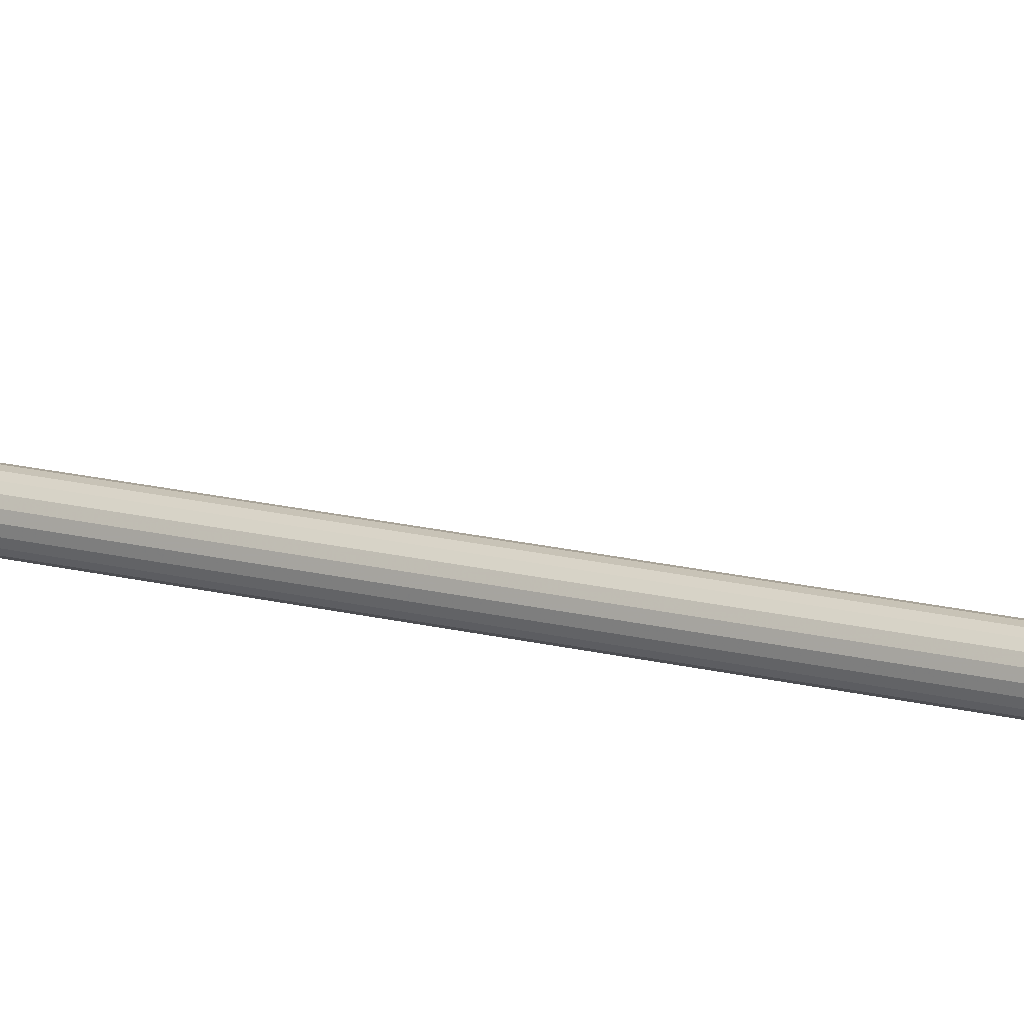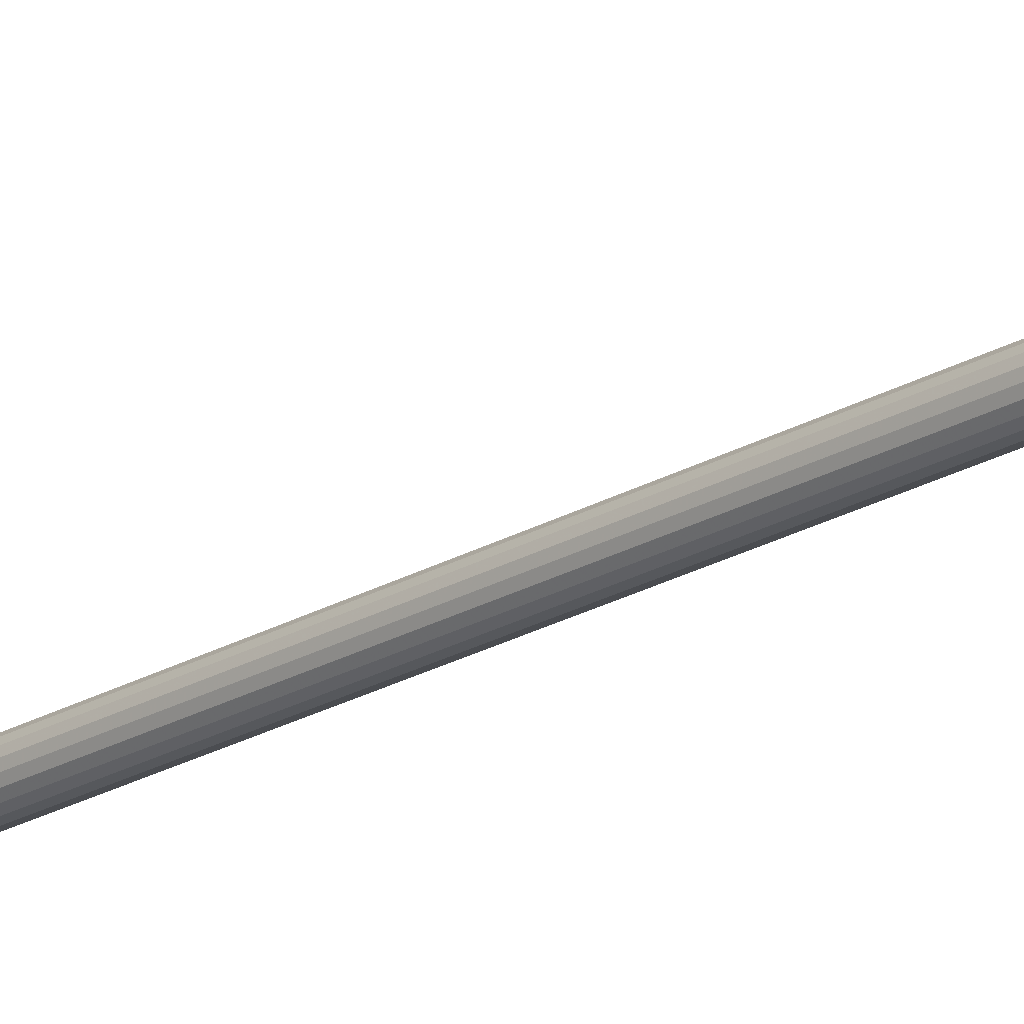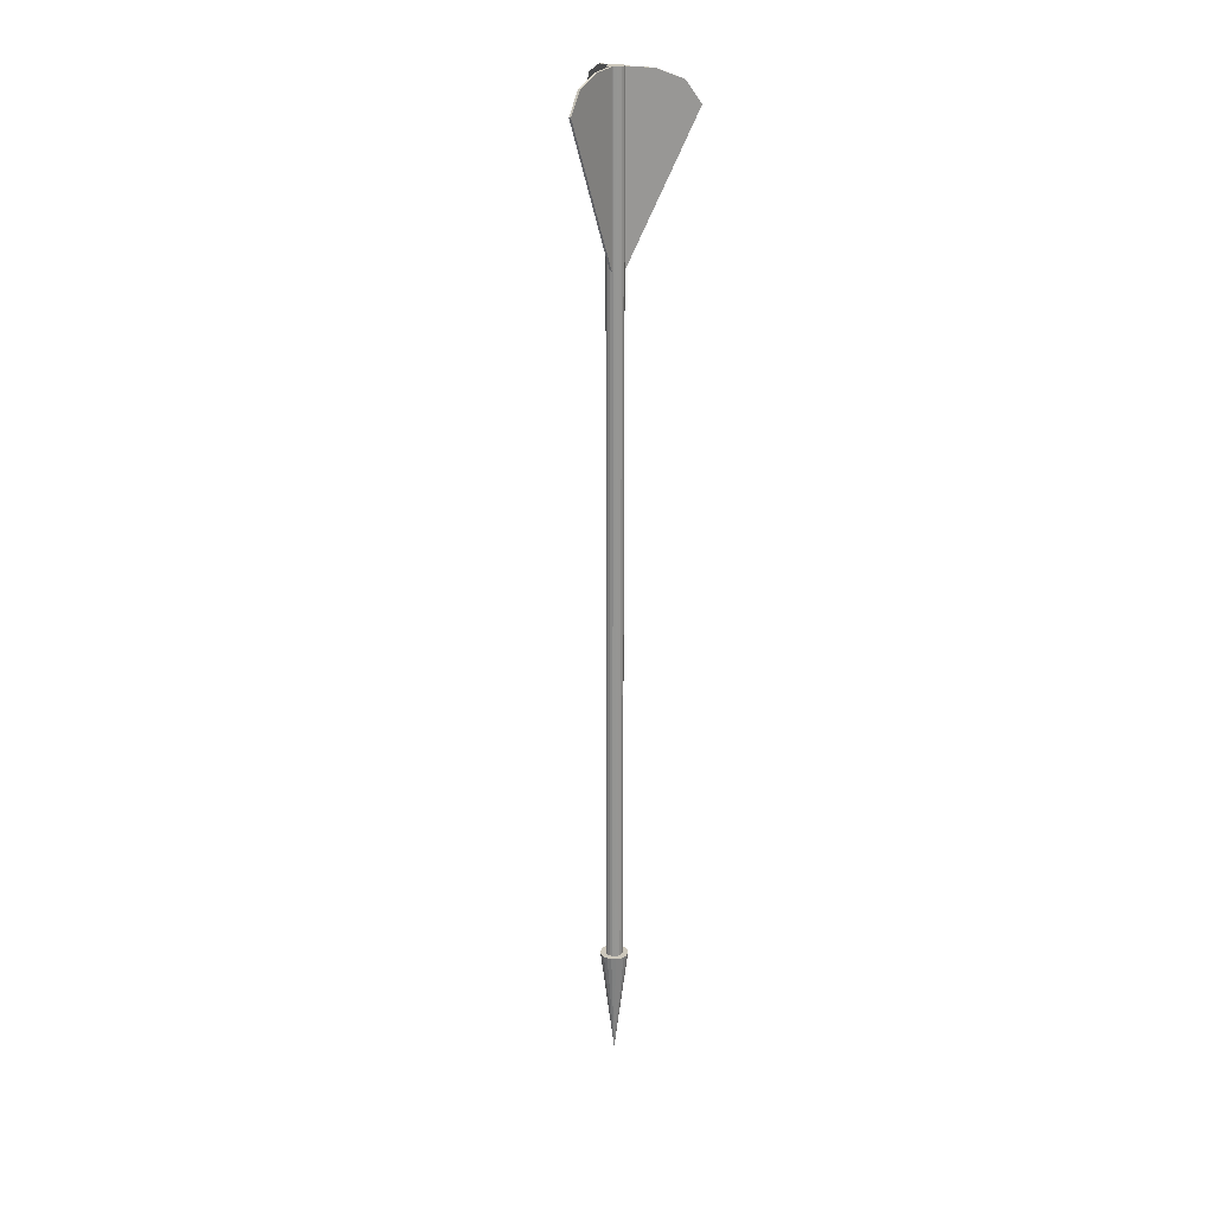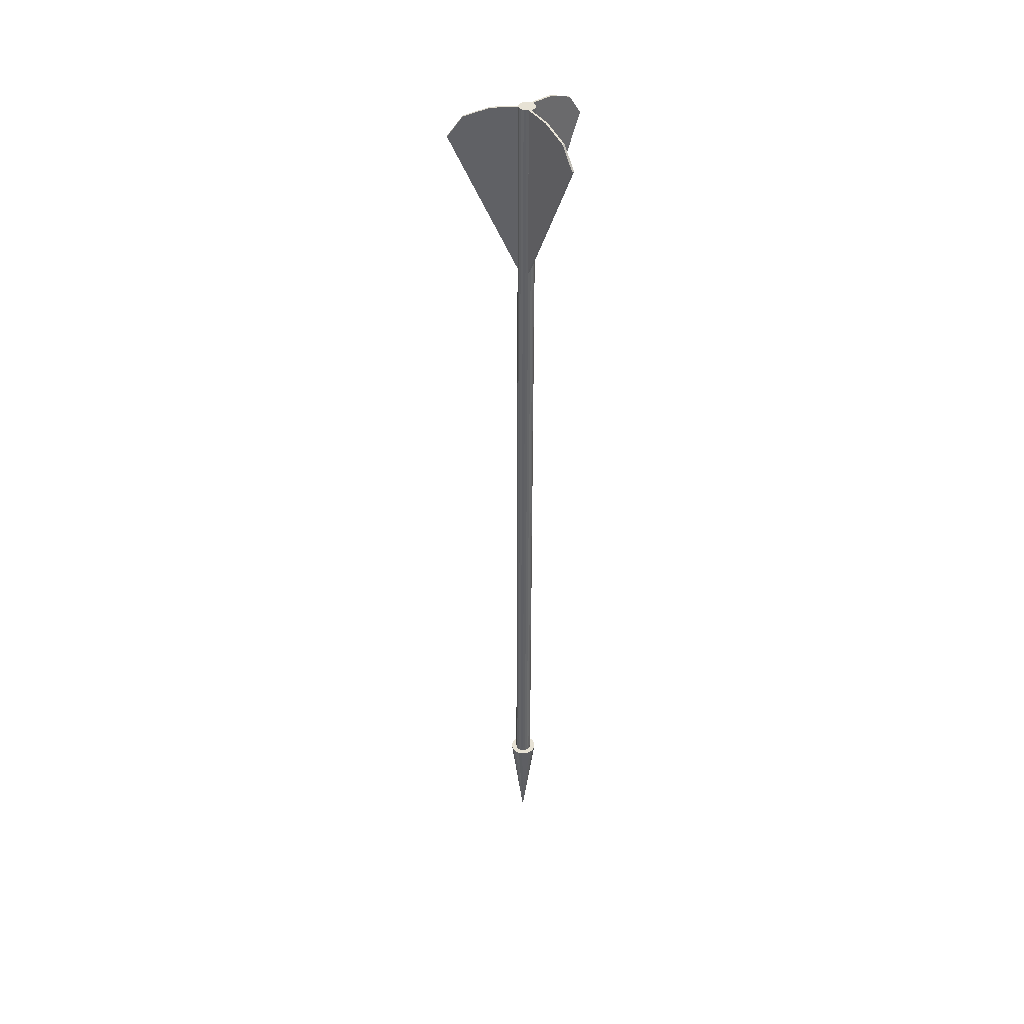
<metadata>
{"format":"obj","ext":"obj","renderer":"f3d","projection":"perspective","resolution":1024,"background":"white","views":[{"elev":13.2,"azim":-56.6,"up":"+Y"},{"elev":-22.1,"azim":-44.2,"up":"+Y"},{"elev":22.2,"azim":-149.5,"up":"+Z"},{"elev":40.2,"azim":-85.7,"up":"+Z"}]}
</metadata>
<code>
g default
v 0.04755 -0.01545 -1.538
v 0.04045 -0.02939 -1.538
v 0.02939 -0.04045 -1.538
v 0.01545 -0.04755 -1.538
v 0 -0.05 -1.538
v -0.01545 -0.04755 -1.538
v -0.02939 -0.04045 -1.538
v -0.04045 -0.02939 -1.538
v -0.04755 -0.01545 -1.538
v -0.05 0 -1.538
v -0.04755 0.01545 -1.538
v -0.04045 0.02939 -1.538
v -0.02939 0.04045 -1.538
v -0.01545 0.04755 -1.538
v -0 0.05 -1.538
v 0.01545 0.04755 -1.538
v 0.02939 0.04045 -1.538
v 0.04045 0.02939 -1.538
v 0.04755 0.01545 -1.538
v 0.05 0 -1.538
v 0 -0 -1.938
v 0.02871 0.009329 -1.569
v 0.02442 0.01775 -1.569
v 0.01775 0.02442 -1.569
v 0.009329 0.02871 -1.569
v 0 0.03019 -1.569
v -0.009329 0.02871 -1.569
v -0.01775 0.02442 -1.569
v -0.02442 0.01775 -1.569
v -0.02871 0.009329 -1.569
v -0.03019 -0 -1.569
v -0.02871 -0.009329 -1.569
v -0.02442 -0.01775 -1.569
v -0.01775 -0.02442 -1.569
v -0.009329 -0.02871 -1.569
v -0 -0.03019 -1.569
v 0.009329 -0.02871 -1.569
v 0.01775 -0.02442 -1.569
v 0.02442 -0.01775 -1.569
v 0.02871 -0.009329 -1.569
v 0.03019 -0 -1.569
v 0.02871 0.009329 1.569
v 0.02442 0.01775 1.569
v 0.01775 0.02442 1.569
v 0.009329 0.02871 1.569
v 0 0.03019 1.569
v -0.009329 0.02871 1.569
v -0.01775 0.02442 1.569
v -0.02442 0.01775 1.569
v -0.02871 0.009329 1.569
v -0.03019 0 1.569
v -0.02871 -0.009329 1.569
v -0.02442 -0.01775 1.569
v -0.01775 -0.02442 1.569
v -0.009329 -0.02871 1.569
v -0 -0.03019 1.569
v 0.009329 -0.02871 1.569
v 0.01775 -0.02442 1.569
v 0.02442 -0.01775 1.569
v 0.02871 -0.009329 1.569
v 0.03019 0 1.569
v 0 -0 -1.569
v 0 0 1.569
v -0.02528 -0.01416 0.9423
v -0.1141 -0.08866 1.187
v -0.2084 -0.1678 1.448
v -0.1668 -0.1329 1.525
v -0.09652 -0.07394 1.56
v -0.02505 -0.01397 1.568
v -0.02505 -0.01397 1.258
v -0.03017 -0.00832 0.9423
v -0.119 -0.08282 1.187
v -0.02995 -0.008134 1.258
v -0.2133 -0.162 1.448
v -0.1717 -0.127 1.525
v -0.1014 -0.0681 1.56
v -0.02995 -0.008134 1.568
v 0.02817 -0.008909 0.9423
v 0.117 -0.08341 1.187
v 0.2113 -0.1626 1.448
v 0.1696 -0.1276 1.525
v 0.09941 -0.06869 1.56
v 0.02795 -0.008723 1.568
v 0.02795 -0.008723 1.258
v 0.02327 -0.01475 0.9423
v 0.1121 -0.08925 1.187
v 0.02305 -0.01456 1.258
v 0.2064 -0.1684 1.448
v 0.1647 -0.1335 1.525
v 0.09451 -0.07453 1.56
v 0.02305 -0.01456 1.568
v -0.004689 0.02891 0.9423
v -0.004689 0.1448 1.187
v -0.004689 0.268 1.448
v -0.004689 0.2136 1.525
v -0.004689 0.1219 1.56
v -0.004689 0.02863 1.568
v -0.004689 0.02863 1.258
v 0.00293 0.02891 0.9423
v 0.00293 0.1448 1.187
v 0.00293 0.02863 1.258
v 0.00293 0.268 1.448
v 0.00293 0.2136 1.525
v 0.00293 0.1219 1.56
v 0.00293 0.02863 1.568
g pCone2
f 1 20 19 18 17 16 15 14 13 12 11 10 9 8 7 6 5 4 3 2
f 1 2 21
f 2 3 21
f 3 4 21
f 4 5 21
f 5 6 21
f 6 7 21
f 7 8 21
f 8 9 21
f 9 10 21
f 10 11 21
f 11 12 21
f 12 13 21
f 13 14 21
f 14 15 21
f 15 16 21
f 16 17 21
f 17 18 21
f 18 19 21
f 19 20 21
f 20 1 21
f 22 23 43 42
f 23 24 44 43
f 24 25 45 44
f 25 26 46 45
f 26 27 47 46
f 27 28 48 47
f 28 29 49 48
f 29 30 50 49
f 30 31 51 50
f 31 32 52 51
f 32 33 53 52
f 33 34 54 53
f 34 35 55 54
f 35 36 56 55
f 36 37 57 56
f 37 38 58 57
f 38 39 59 58
f 39 40 60 59
f 40 41 61 60
f 41 22 42 61
f 23 22 62
f 24 23 62
f 25 24 62
f 26 25 62
f 27 26 62
f 28 27 62
f 29 28 62
f 30 29 62
f 31 30 62
f 32 31 62
f 33 32 62
f 34 33 62
f 35 34 62
f 36 35 62
f 37 36 62
f 38 37 62
f 39 38 62
f 40 39 62
f 41 40 62
f 22 41 62
f 42 43 63
f 43 44 63
f 44 45 63
f 45 46 63
f 46 47 63
f 47 48 63
f 48 49 63
f 49 50 63
f 50 51 63
f 51 52 63
f 52 53 63
f 53 54 63
f 54 55 63
f 55 56 63
f 56 57 63
f 57 58 63
f 58 59 63
f 59 60 63
f 60 61 63
f 61 42 63
f 71 72 73
f 72 74 73
f 74 75 73
f 75 76 73
f 76 77 73
f 64 70 65
f 65 70 66
f 66 70 67
f 67 70 68
f 68 70 69
f 64 65 72 71
f 70 64 71 73
f 65 66 74 72
f 66 67 75 74
f 67 68 76 75
f 68 69 77 76
f 69 70 73 77
f 85 86 87
f 86 88 87
f 88 89 87
f 89 90 87
f 90 91 87
f 78 84 79
f 79 84 80
f 80 84 81
f 81 84 82
f 82 84 83
f 78 79 86 85
f 84 78 85 87
f 79 80 88 86
f 80 81 89 88
f 81 82 90 89
f 82 83 91 90
f 83 84 87 91
f 99 100 101
f 100 102 101
f 102 103 101
f 103 104 101
f 104 105 101
f 92 98 93
f 93 98 94
f 94 98 95
f 95 98 96
f 96 98 97
f 92 93 100 99
f 98 92 99 101
f 93 94 102 100
f 94 95 103 102
f 95 96 104 103
f 96 97 105 104
f 97 98 101 105

</code>
